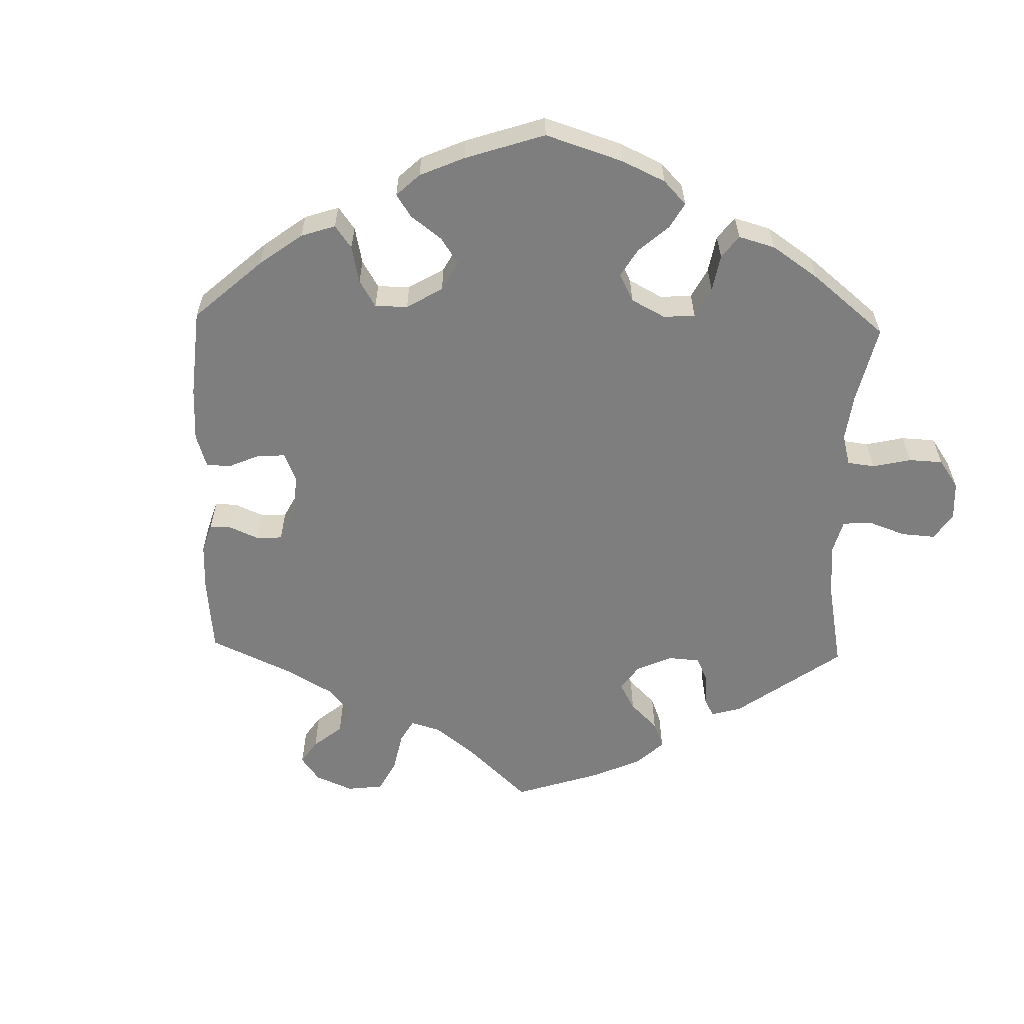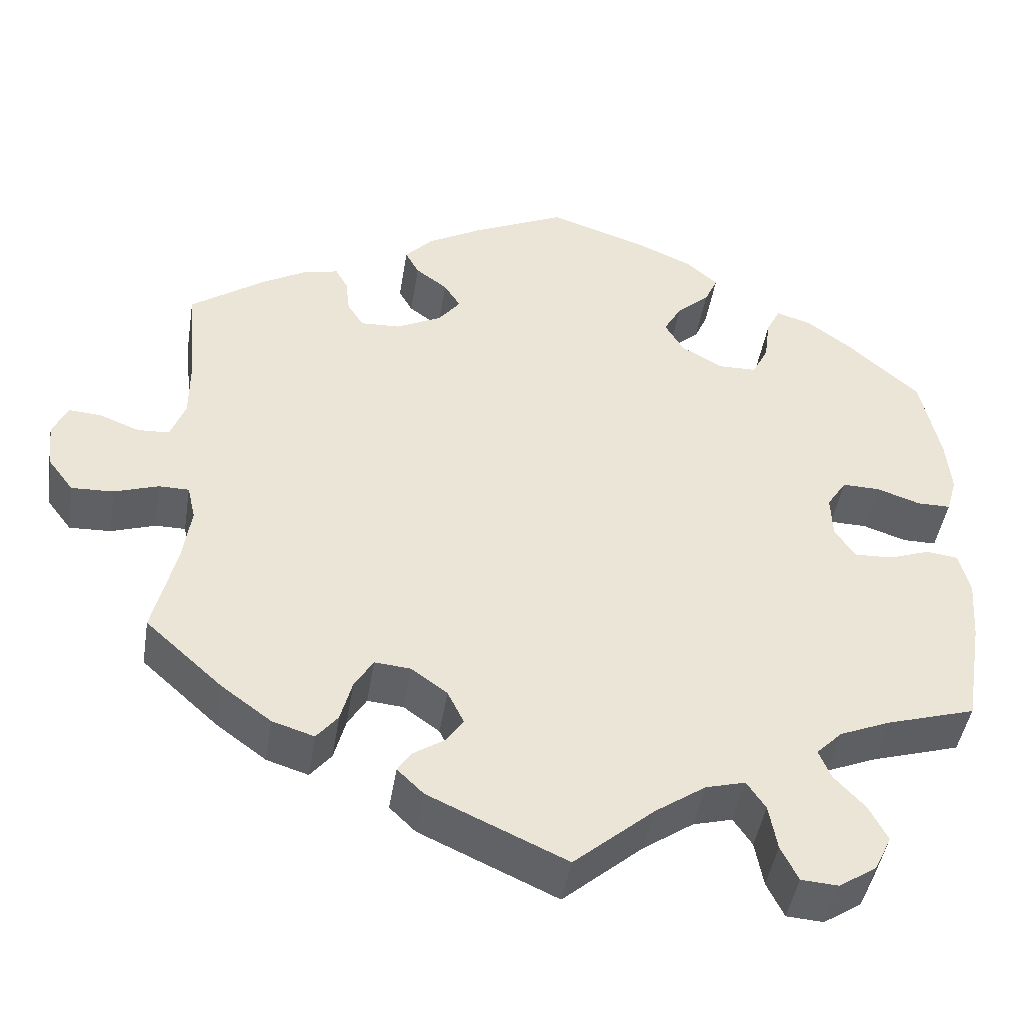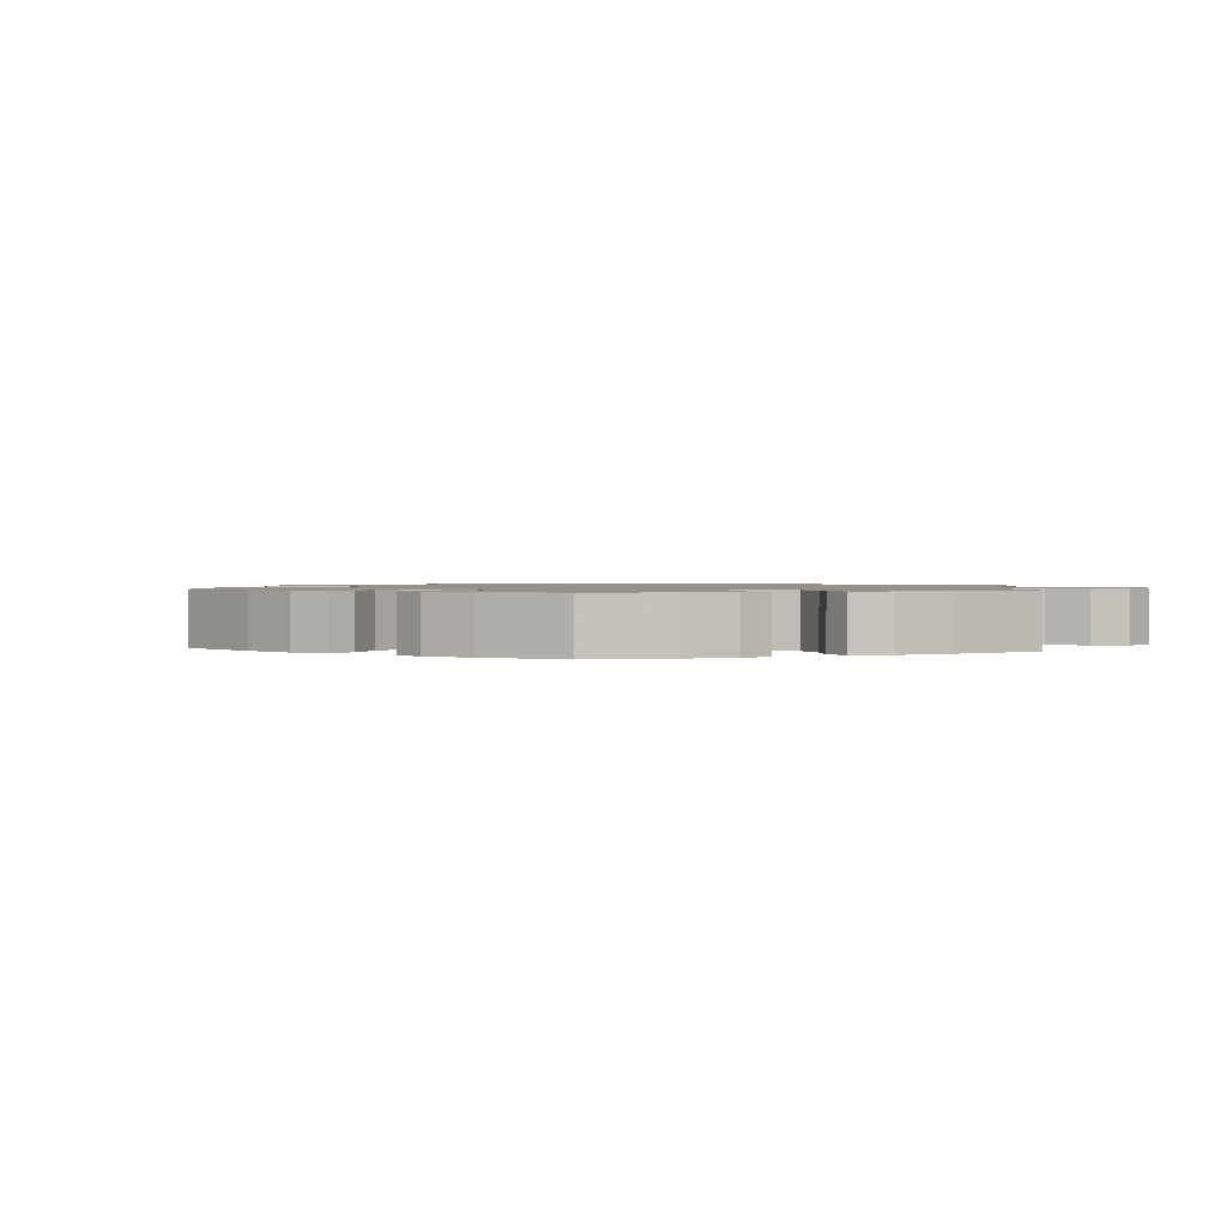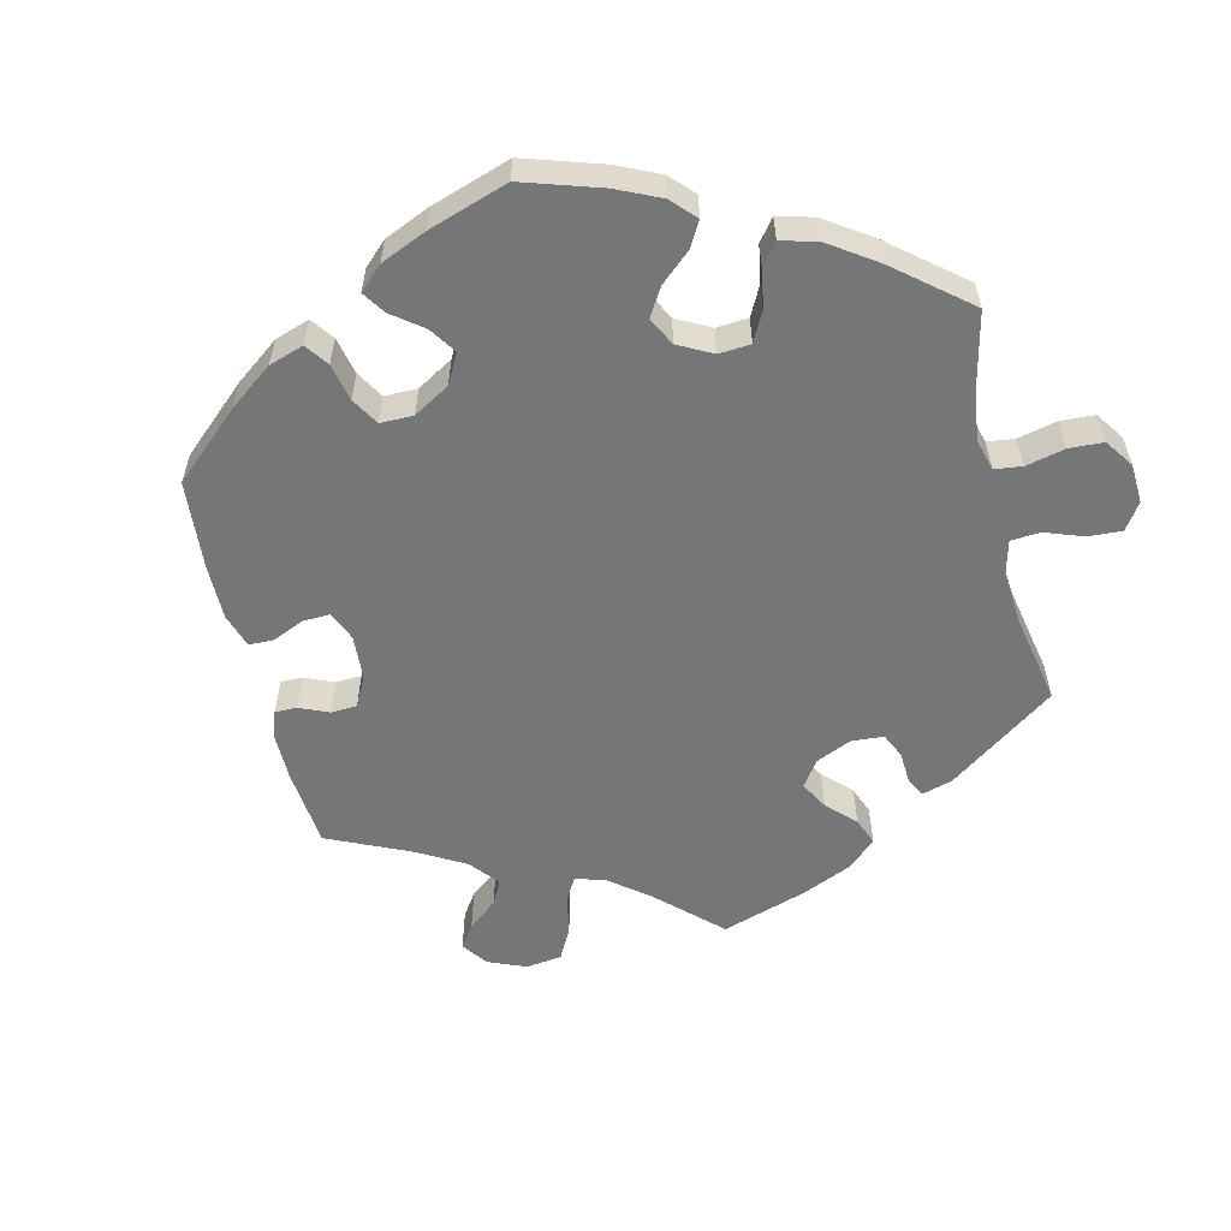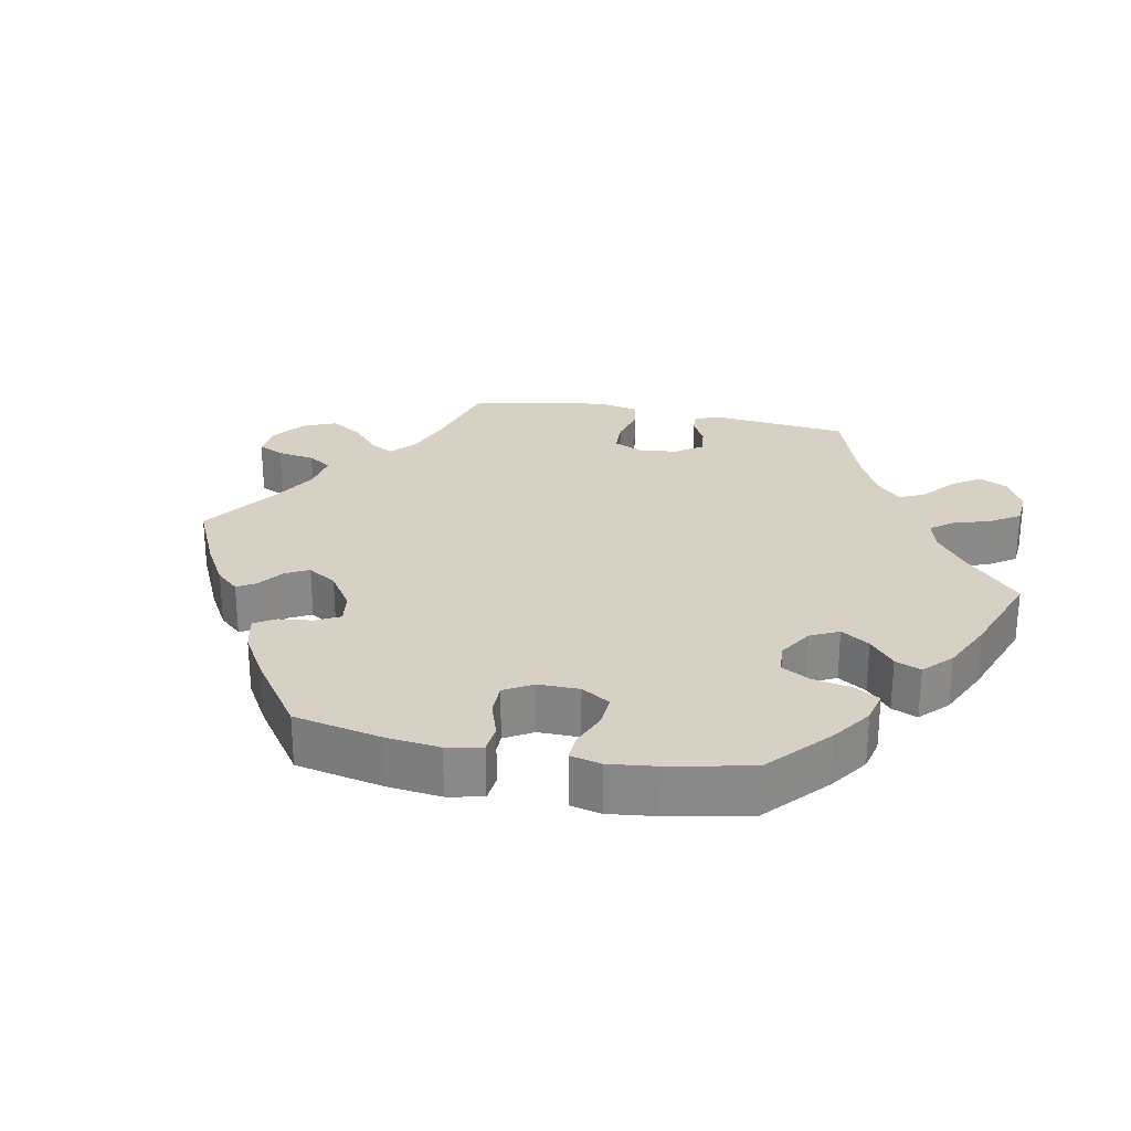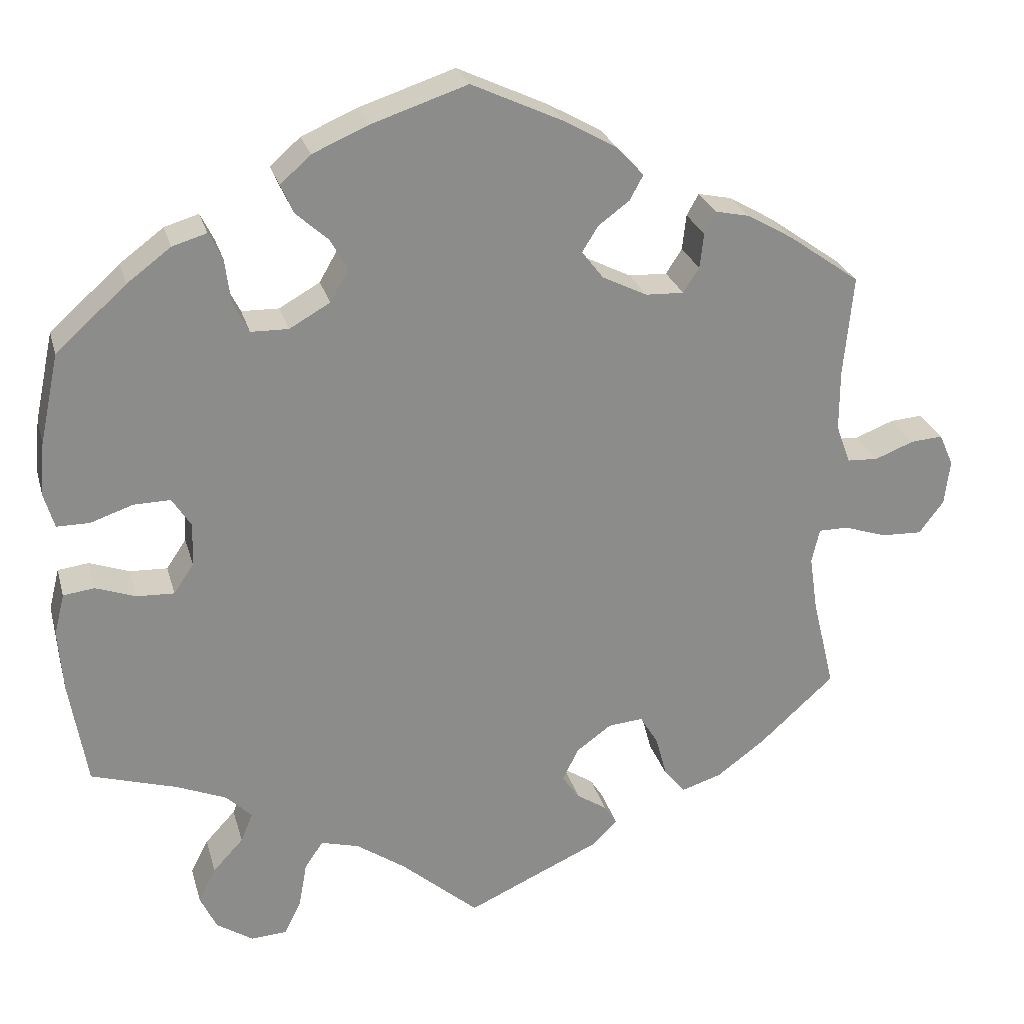
<metadata>
{"format":"obj","ext":"obj","renderer":"f3d","projection":"perspective","resolution":1024,"background":"white","views":[{"elev":-59.5,"azim":58.4,"up":"+Y"},{"elev":-45.2,"azim":-9.1,"up":"+Z"},{"elev":1.2,"azim":66.4,"up":"+Y"},{"elev":-56.8,"azim":73.7,"up":"+Y"},{"elev":27.0,"azim":41.2,"up":"+Y"},{"elev":25.9,"azim":165.5,"up":"+Z"}]}
</metadata>
<code>
v 0.393 0.07 -0.322
v 0.331 0.07 -0.348
v 0.299 0.07 -0.38
v 0.314 0.07 -0.416
v 0.352 0.07 -0.457
v 0.374 0.07 -0.5
v 0.353 0.07 -0.544
v 0.307 0.07 -0.574
v 0.262 0.07 -0.571
v 0.241 0.07 -0.528
v 0.231 0.07 -0.472
v 0.208 0.07 -0.438
v 0.16 0.07 -0.451
v 0.098 0.07 -0.494
v 0.001 0.07 -0.578
v -0.167 0.07 -0.502
v -0.199 0.07 -0.471
v -0.183 0.07 -0.446
v -0.145 0.07 -0.421
v -0.123 0.07 -0.39
v -0.143 0.07 -0.349
v -0.187 0.07 -0.317
v -0.231 0.07 -0.313
v -0.254 0.07 -0.351
v -0.268 0.07 -0.403
v -0.294 0.07 -0.435
v -0.345 0.07 -0.419
v -0.406 0.07 -0.374
v -0.5 0.07 -0.289
v -0.472 0.07 -0.173
v -0.462 0.07 -0.104
v -0.472 0.07 -0.061
v -0.509 0.07 -0.061
v -0.563 0.07 -0.079
v -0.614 0.07 -0.081
v -0.645 0.07 -0.04
v -0.652 0.07 0.017
v -0.634 0.07 0.057
v -0.594 0.07 0.054
v -0.545 0.07 0.035
v -0.506 0.07 0.037
v -0.488 0.07 0.086
v -0.488 0.07 0.162
v -0.5 0.07 0.289
v -0.41 0.07 0.353
v -0.353 0.07 0.386
v -0.311 0.07 0.395
v -0.296 0.07 0.368
v -0.291 0.07 0.324
v -0.271 0.07 0.293
v -0.223 0.07 0.295
v -0.167 0.07 0.323
v -0.14 0.07 0.358
v -0.16 0.07 0.39
v -0.199 0.07 0.419
v -0.216 0.07 0.45
v -0.182 0.07 0.487
v -0.115 0.07 0.525
v -0.001 0.07 0.578
v 0.12 0.07 0.538
v 0.189 0.07 0.508
v 0.227 0.07 0.474
v 0.211 0.07 0.438
v 0.171 0.07 0.402
v 0.149 0.07 0.363
v 0.172 0.07 0.323
v 0.223 0.07 0.294
v 0.27 0.07 0.295
v 0.29 0.07 0.335
v 0.297 0.07 0.389
v 0.314 0.07 0.423
v 0.357 0.07 0.41
v 0.412 0.07 0.369
v 0.5 0.07 0.29
v 0.524 0.07 0.178
v 0.53 0.07 0.111
v 0.517 0.07 0.067
v 0.476 0.07 0.067
v 0.423 0.07 0.085
v 0.377 0.07 0.086
v 0.353 0.07 0.049
v 0.355 0.07 -0.005
v 0.38 0.07 -0.042
v 0.427 0.07 -0.04
v 0.477 0.07 -0.022
v 0.516 0.07 -0.027
v 0.529 0.07 -0.079
v 0.523 0.07 -0.157
v 0.501 0.07 -0.289
v 0.393 0 -0.322
v 0.331 0 -0.348
v 0.299 0 -0.38
v 0.314 0 -0.416
v 0.352 0 -0.457
v 0.374 0 -0.5
v 0.353 0 -0.544
v 0.307 0 -0.574
v 0.262 0 -0.571
v 0.241 0 -0.528
v 0.231 0 -0.472
v 0.208 0 -0.438
v 0.16 0 -0.451
v 0.098 0 -0.494
v 0.001 0 -0.578
v -0.167 0 -0.502
v -0.199 0 -0.471
v -0.183 0 -0.446
v -0.145 0 -0.421
v -0.123 0 -0.39
v -0.143 0 -0.349
v -0.187 0 -0.317
v -0.231 0 -0.313
v -0.254 0 -0.351
v -0.268 0 -0.403
v -0.294 0 -0.435
v -0.345 0 -0.419
v -0.406 0 -0.374
v -0.5 0 -0.289
v -0.472 0 -0.173
v -0.462 0 -0.104
v -0.472 0 -0.061
v -0.509 0 -0.061
v -0.563 0 -0.079
v -0.614 0 -0.081
v -0.645 0 -0.04
v -0.652 0 0.017
v -0.634 0 0.057
v -0.594 0 0.054
v -0.545 0 0.035
v -0.506 0 0.037
v -0.488 0 0.086
v -0.488 0 0.162
v -0.5 0 0.289
v -0.41 0 0.353
v -0.353 0 0.386
v -0.311 0 0.395
v -0.296 0 0.368
v -0.291 0 0.324
v -0.271 0 0.293
v -0.223 0 0.295
v -0.167 0 0.323
v -0.14 0 0.358
v -0.16 0 0.39
v -0.199 0 0.419
v -0.216 0 0.45
v -0.182 0 0.487
v -0.115 0 0.525
v -0.001 0 0.578
v 0.12 0 0.538
v 0.189 0 0.508
v 0.227 0 0.474
v 0.211 0 0.438
v 0.171 0 0.402
v 0.149 0 0.363
v 0.172 0 0.323
v 0.223 0 0.294
v 0.27 0 0.295
v 0.29 0 0.335
v 0.297 0 0.389
v 0.314 0 0.423
v 0.357 0 0.41
v 0.412 0 0.369
v 0.5 0 0.29
v 0.524 0 0.178
v 0.53 0 0.111
v 0.517 0 0.067
v 0.476 0 0.067
v 0.423 0 0.085
v 0.377 0 0.086
v 0.353 0 0.049
v 0.355 0 -0.005
v 0.38 0 -0.042
v 0.427 0 -0.04
v 0.477 0 -0.022
v 0.516 0 -0.027
v 0.529 0 -0.079
v 0.523 0 -0.157
v 0.501 0 -0.289
f 88 89 1
f 87 88 1 2
f 84 85 86 87
f 83 84 87 2
f 82 83 2 3
f 81 82 3
f 76 77 78 79
f 76 79 80
f 75 76 80
f 74 75 80
f 73 74 80 81
f 69 70 71 72
f 68 69 72 73
f 61 62 63 64
f 61 64 65
f 60 61 65
f 59 60 65
f 58 59 65 66
f 54 55 56 57
f 53 54 57 58
f 46 47 48 49
f 46 49 50
f 43 44 45 46
f 42 43 46 50
f 41 42 50 51
f 37 38 39 40
f 37 40 41
f 36 37 41
f 33 34 35 36
f 32 33 36 41
f 27 28 29 30
f 27 30 31
f 24 25 26 27
f 23 24 27 31
f 22 23 31 32
f 16 17 18 19
f 14 15 16 19
f 13 14 19 20
f 12 13 20 21
f 8 9 10 11
f 8 11 12
f 7 8 12
f 4 5 6 7
f 3 4 7 12
f 81 3 12 21
f 68 73 81 21
f 53 58 66
f 52 53 66 67
f 51 52 67
f 41 51 67
f 32 41 67 68
f 21 22 32 68
f 90 178 177
f 91 90 177 176
f 176 175 174 173
f 91 176 173 172
f 92 91 172 171
f 92 171 170
f 168 167 166 165
f 169 168 165
f 169 165 164
f 169 164 163
f 170 169 163 162
f 161 160 159 158
f 162 161 158 157
f 153 152 151 150
f 154 153 150
f 154 150 149
f 154 149 148
f 155 154 148 147
f 146 145 144 143
f 147 146 143 142
f 138 137 136 135
f 139 138 135
f 135 134 133 132
f 139 135 132 131
f 140 139 131 130
f 129 128 127 126
f 130 129 126
f 130 126 125
f 125 124 123 122
f 130 125 122 121
f 119 118 117 116
f 120 119 116
f 116 115 114 113
f 120 116 113 112
f 121 120 112 111
f 108 107 106 105
f 108 105 104 103
f 109 108 103 102
f 110 109 102 101
f 100 99 98 97
f 101 100 97
f 101 97 96
f 96 95 94 93
f 101 96 93 92
f 110 101 92 170
f 110 170 162 157
f 155 147 142
f 156 155 142 141
f 156 141 140
f 156 140 130
f 157 156 130 121
f 157 121 111 110
f 1 90 91 2
f 2 91 92 3
f 3 92 93 4
f 4 93 94 5
f 5 94 95 6
f 6 95 96 7
f 7 96 97 8
f 8 97 98 9
f 9 98 99 10
f 10 99 100 11
f 11 100 101 12
f 12 101 102 13
f 13 102 103 14
f 14 103 104 15
f 15 104 105 16
f 16 105 106 17
f 17 106 107 18
f 18 107 108 19
f 19 108 109 20
f 20 109 110 21
f 21 110 111 22
f 22 111 112 23
f 23 112 113 24
f 24 113 114 25
f 25 114 115 26
f 26 115 116 27
f 27 116 117 28
f 28 117 118 29
f 29 118 119 30
f 30 119 120 31
f 31 120 121 32
f 32 121 122 33
f 33 122 123 34
f 34 123 124 35
f 35 124 125 36
f 36 125 126 37
f 37 126 127 38
f 38 127 128 39
f 39 128 129 40
f 40 129 130 41
f 41 130 131 42
f 42 131 132 43
f 43 132 133 44
f 44 133 134 45
f 45 134 135 46
f 46 135 136 47
f 47 136 137 48
f 48 137 138 49
f 49 138 139 50
f 50 139 140 51
f 51 140 141 52
f 52 141 142 53
f 53 142 143 54
f 54 143 144 55
f 55 144 145 56
f 56 145 146 57
f 57 146 147 58
f 58 147 148 59
f 59 148 149 60
f 60 149 150 61
f 61 150 151 62
f 62 151 152 63
f 63 152 153 64
f 64 153 154 65
f 65 154 155 66
f 66 155 156 67
f 67 156 157 68
f 68 157 158 69
f 69 158 159 70
f 70 159 160 71
f 71 160 161 72
f 72 161 162 73
f 73 162 163 74
f 74 163 164 75
f 75 164 165 76
f 76 165 166 77
f 77 166 167 78
f 78 167 168 79
f 79 168 169 80
f 80 169 170 81
f 81 170 171 82
f 82 171 172 83
f 83 172 173 84
f 84 173 174 85
f 85 174 175 86
f 86 175 176 87
f 87 176 177 88
f 88 177 178 89
f 89 178 90 1

</code>
